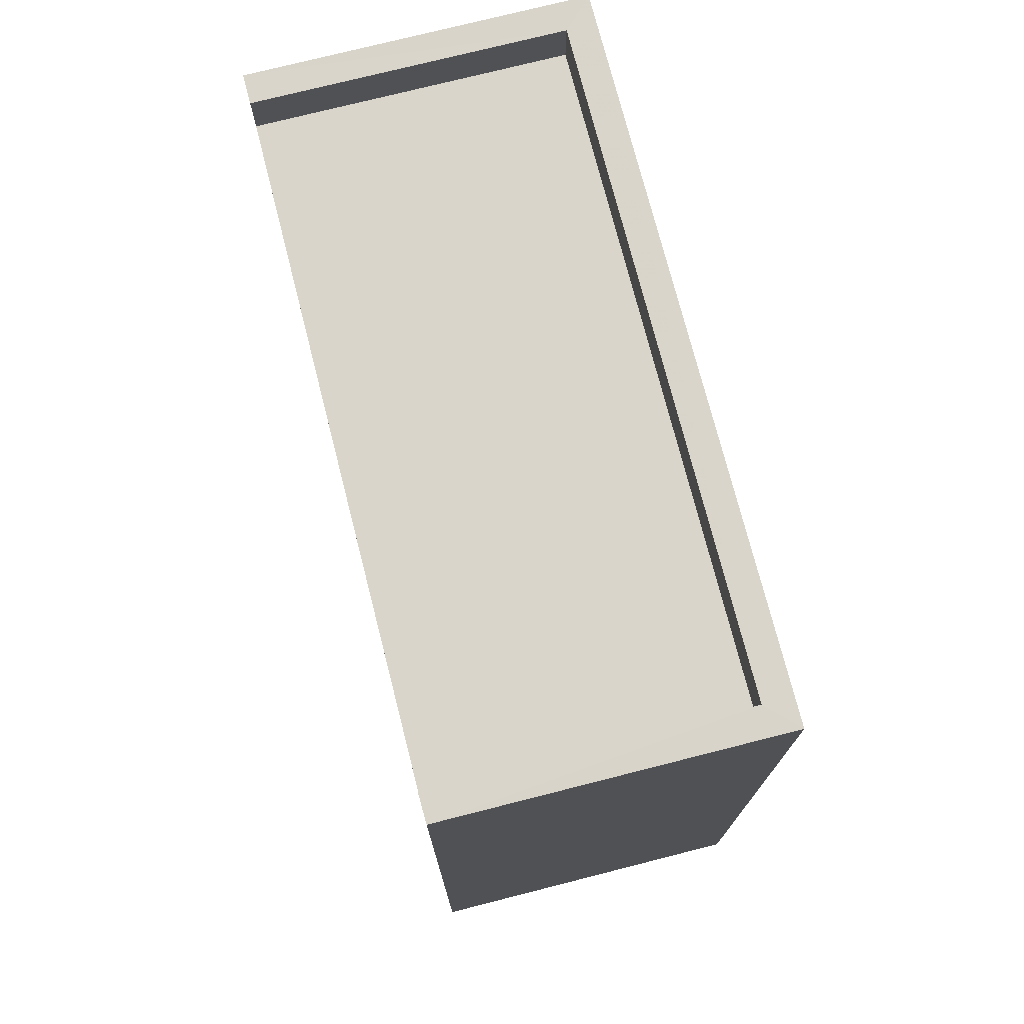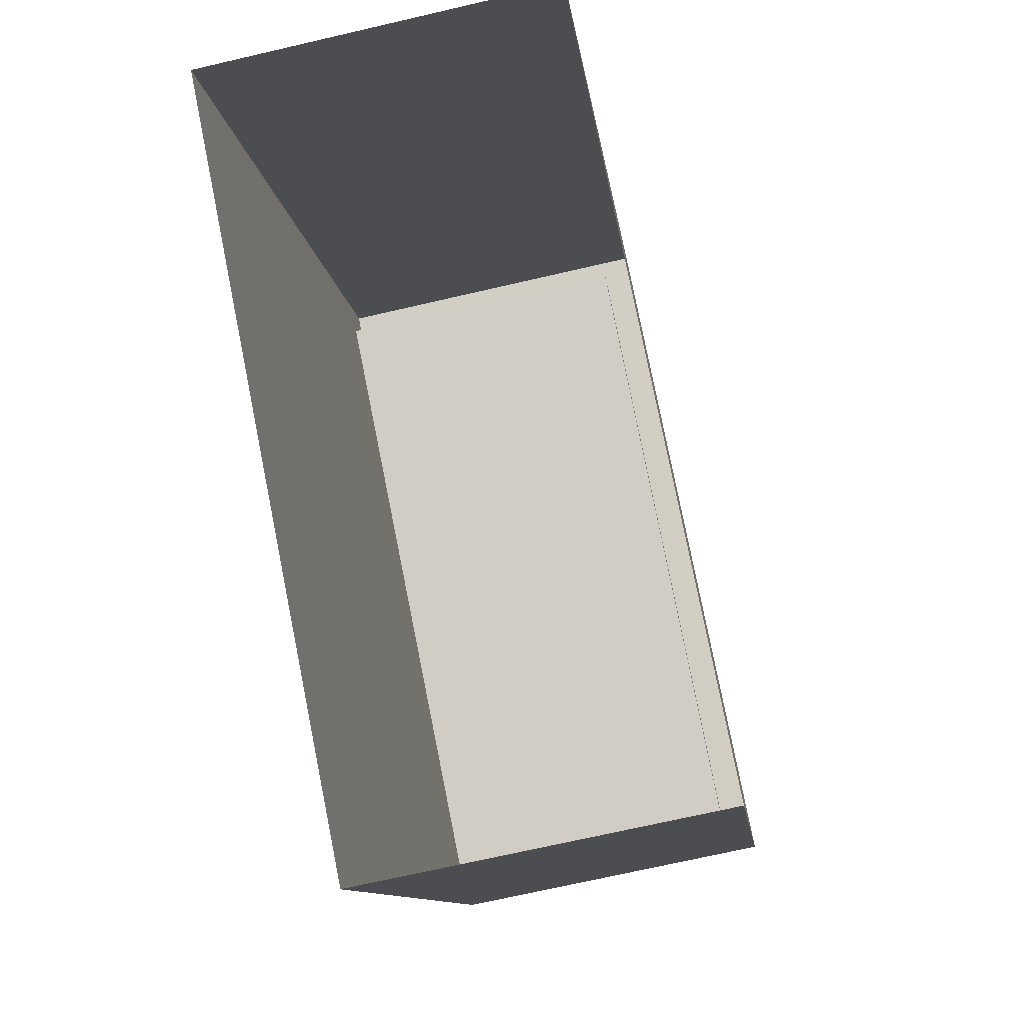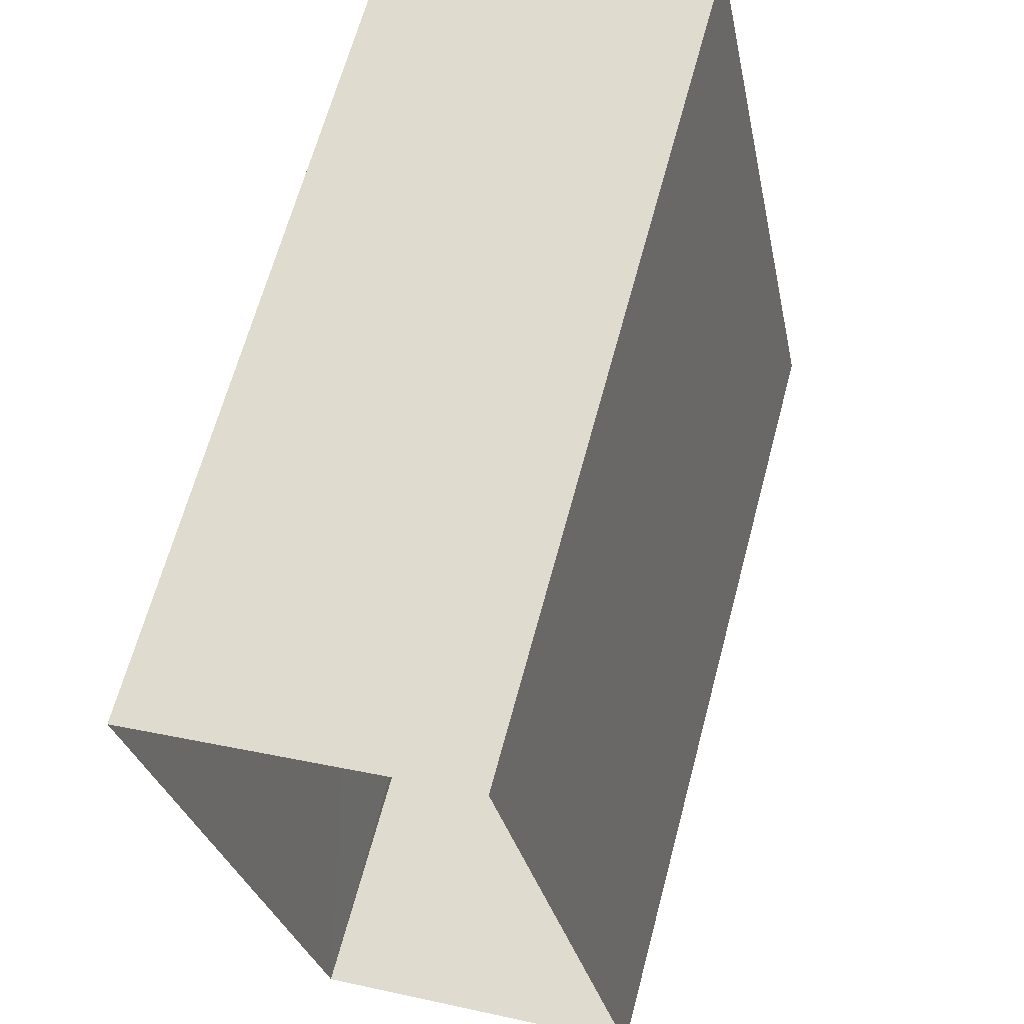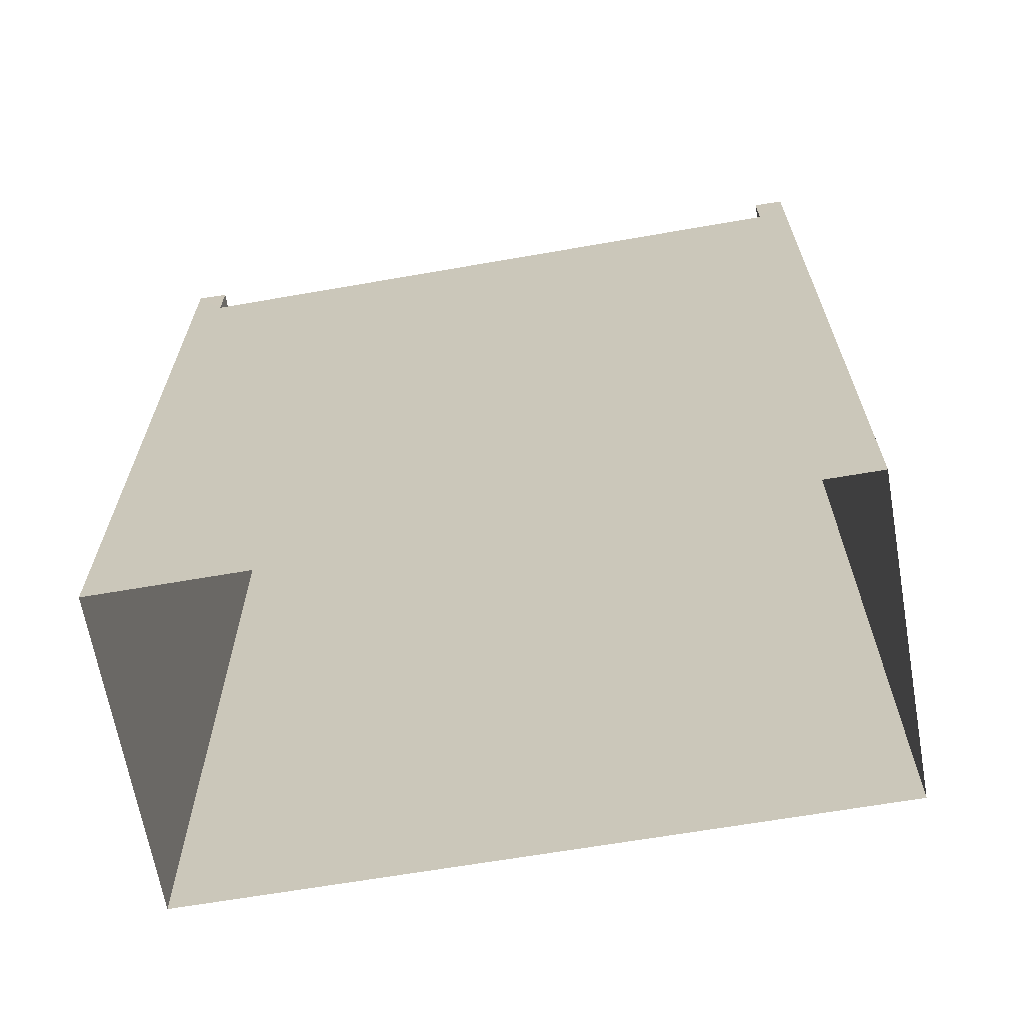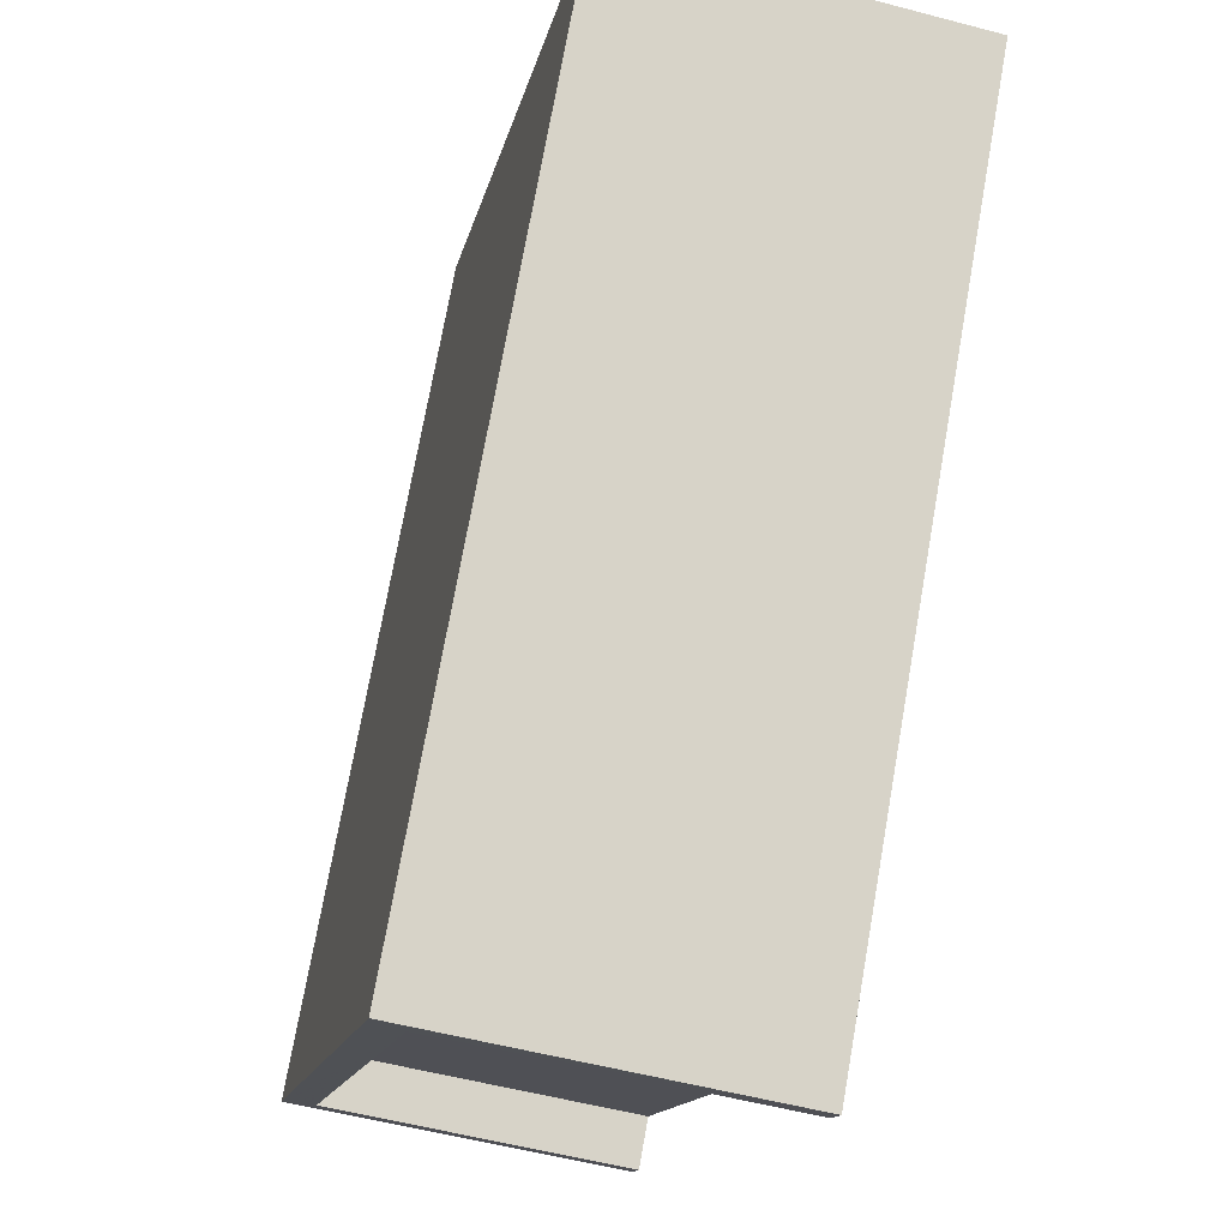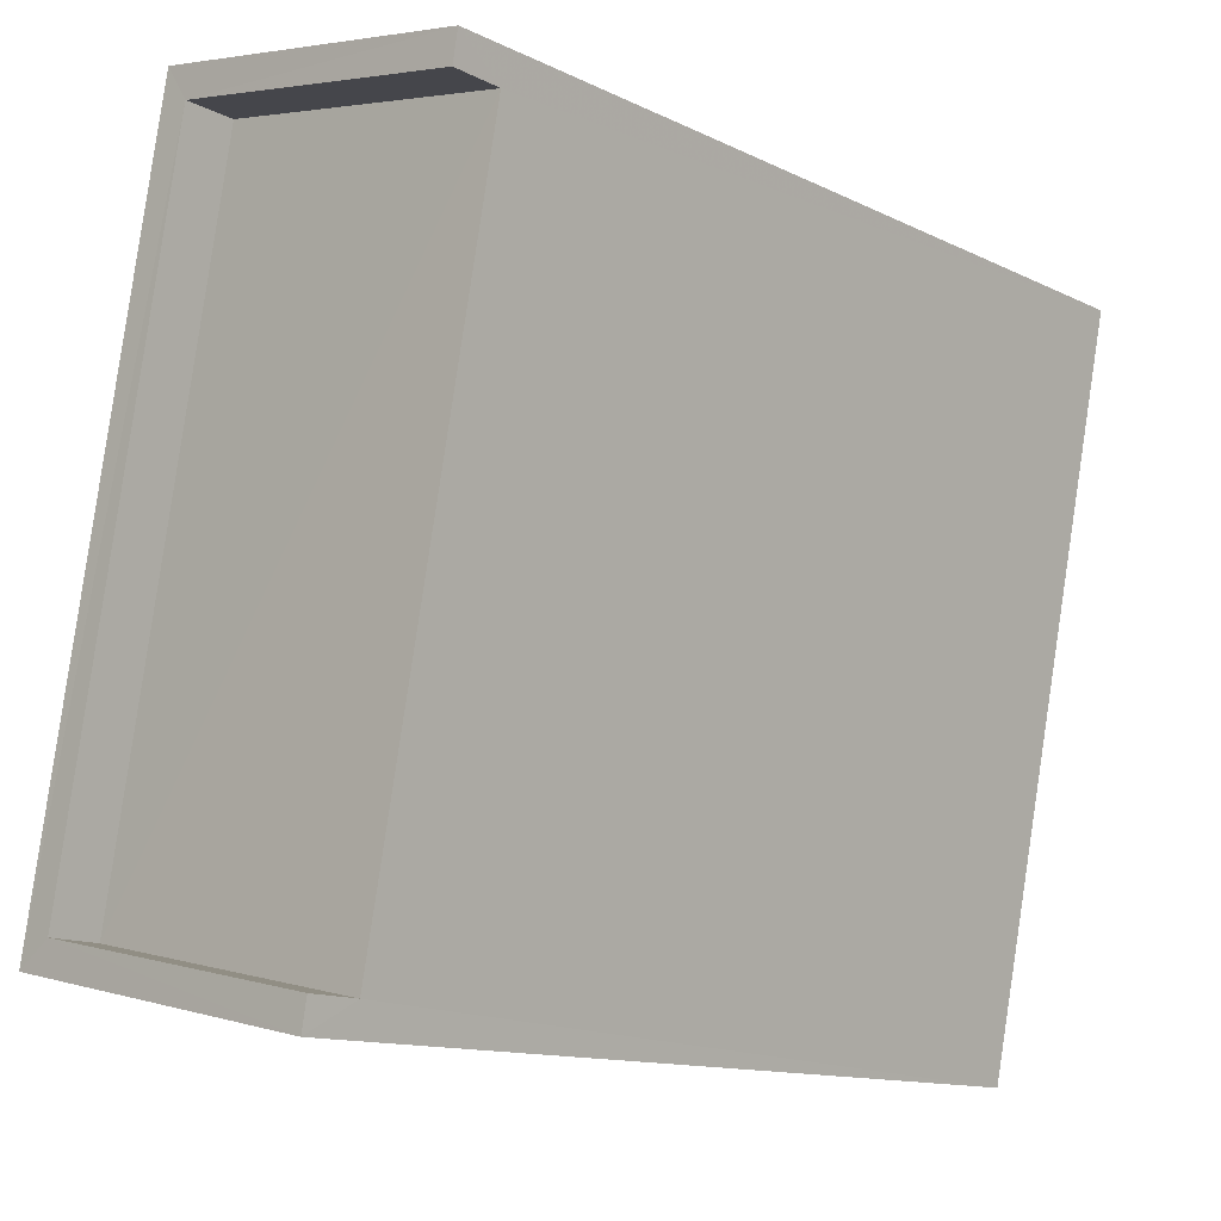
<metadata>
{"format":"obj","ext":"obj","renderer":"f3d","projection":"perspective","resolution":1024,"background":"white","views":[{"elev":74.7,"azim":154.3,"up":"+Z"},{"elev":-10.3,"azim":-173.6,"up":"+Y"},{"elev":64.7,"azim":-165.1,"up":"+Y"},{"elev":-66.1,"azim":88.5,"up":"+Z"},{"elev":73.7,"azim":10.1,"up":"+Y"},{"elev":-12.8,"azim":42.2,"up":"+Y"}]}
</metadata>
<code>
v -8.902e+04 -9.962e+04 8.126
v -8.902e+04 -9.961e+04 8.125
v -8.902e+04 -9.962e+04 8.126
v -8.902e+04 -9.961e+04 8.126
v -8.902e+04 -9.961e+04 16.05
v -8.902e+04 -9.962e+04 16.05
v -8.902e+04 -9.962e+04 16.05
v -8.902e+04 -9.961e+04 16.05
v -8.902e+04 -9.962e+04 16.55
v -8.902e+04 -9.962e+04 16.55
v -8.902e+04 -9.962e+04 16.55
v -8.902e+04 -9.961e+04 16.55
v -8.902e+04 -9.961e+04 16.55
v -8.902e+04 -9.961e+04 16.55
v -8.902e+04 -9.962e+04 16.55
v -8.902e+04 -9.961e+04 16.55
f 1 2 3
f 1 4 2
f 5 6 7
f 5 8 6
f 9 10 11
f 12 13 14
f 11 14 15
f 9 11 15
f 14 13 16
f 15 14 16
f 1 16 4
f 1 15 16
f 2 13 5
f 2 5 3
f 7 9 3
f 7 10 9
f 13 12 5
f 5 7 3
f 11 6 8
f 14 11 8
f 11 7 6
f 11 10 7
f 4 13 2
f 4 16 13
f 9 15 1
f 3 9 1
f 14 8 5
f 12 14 5

</code>
